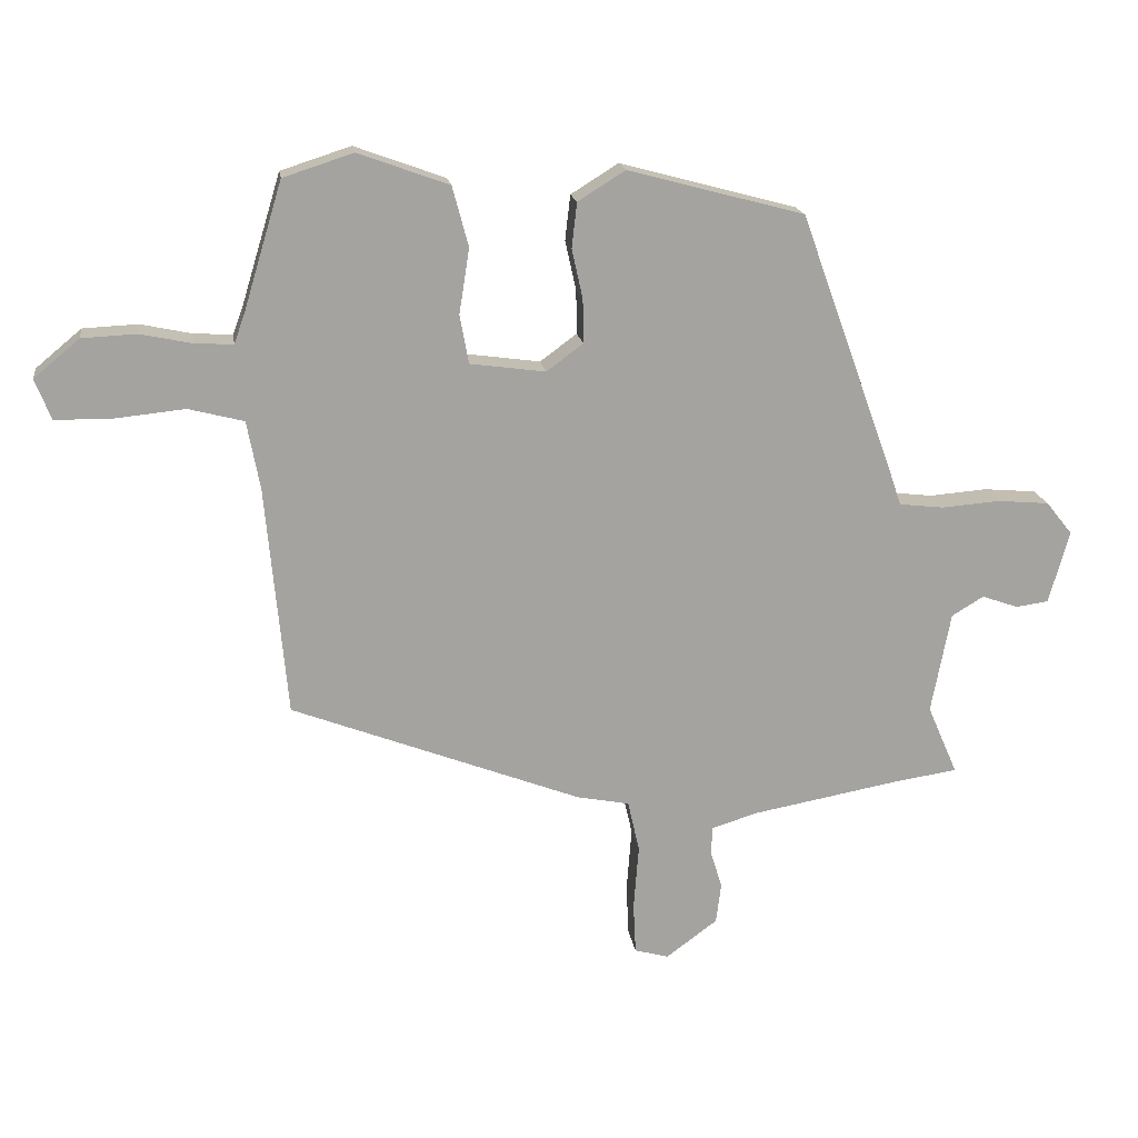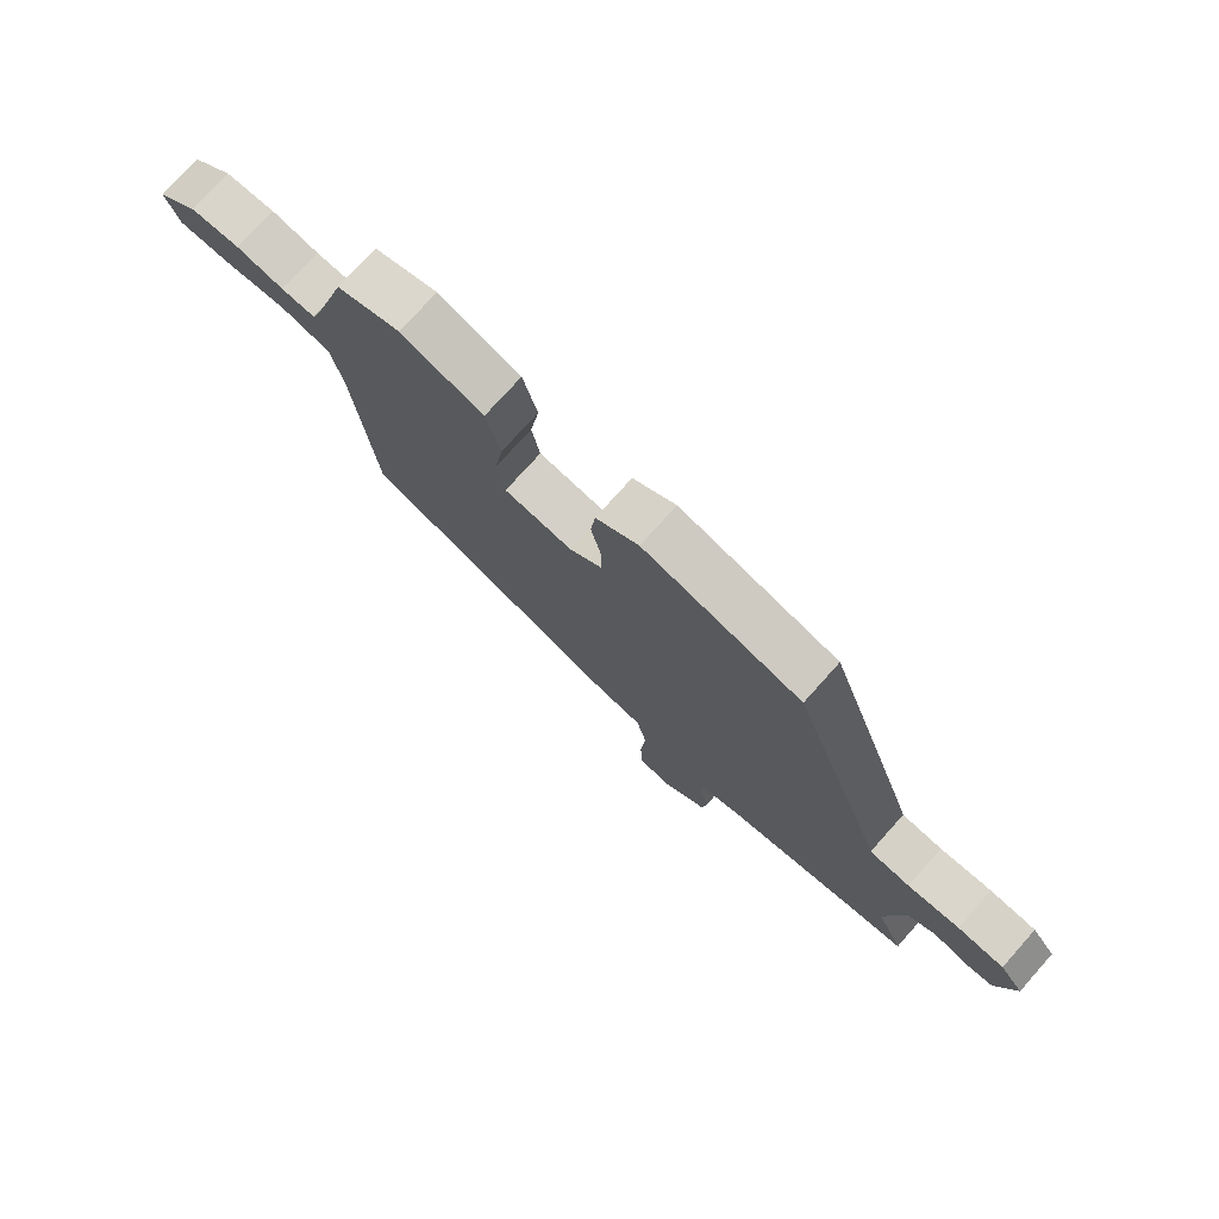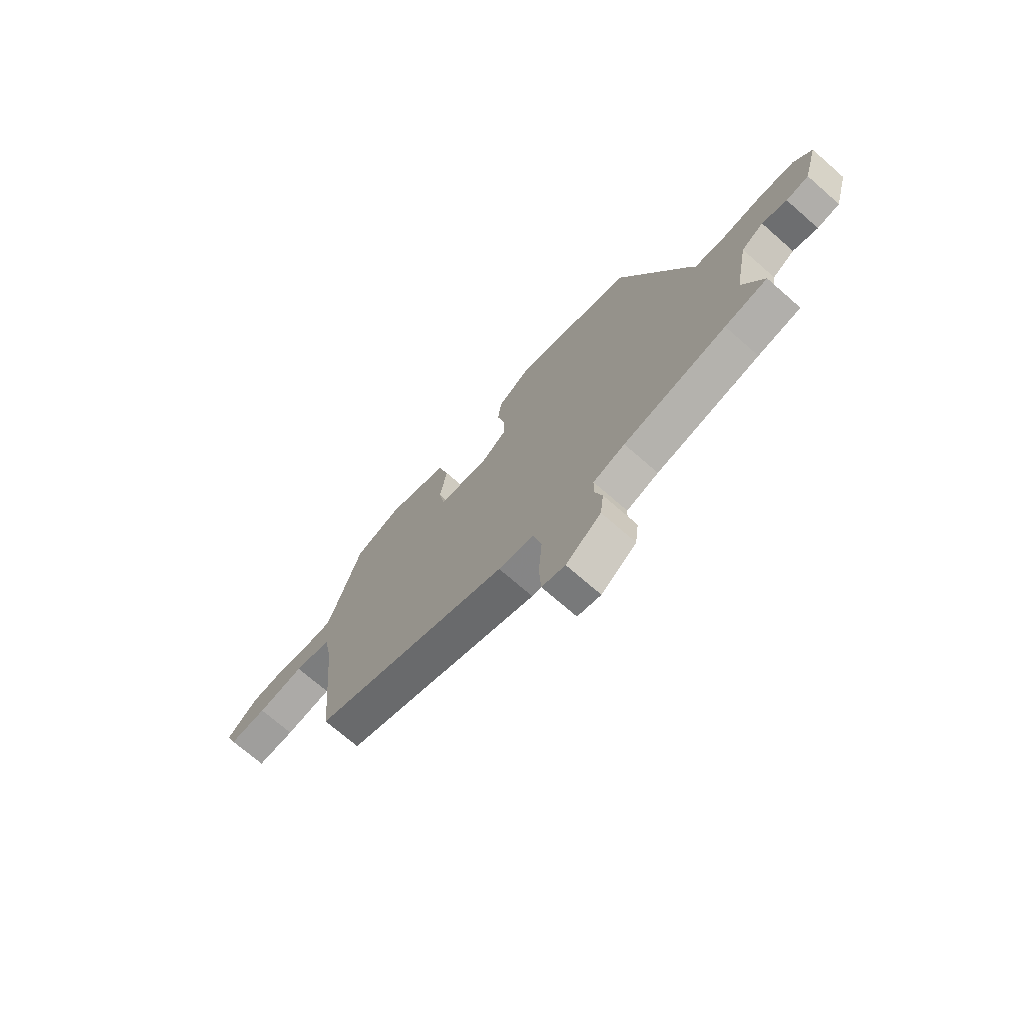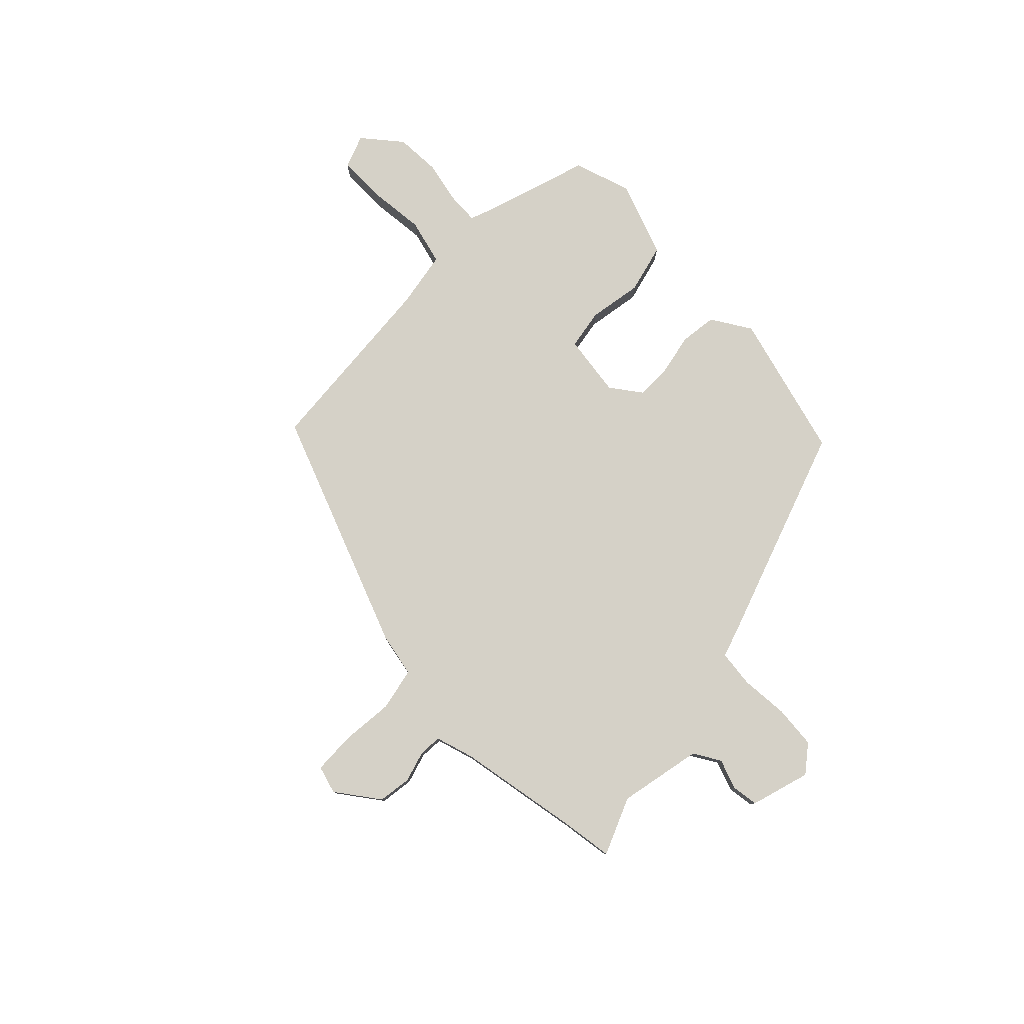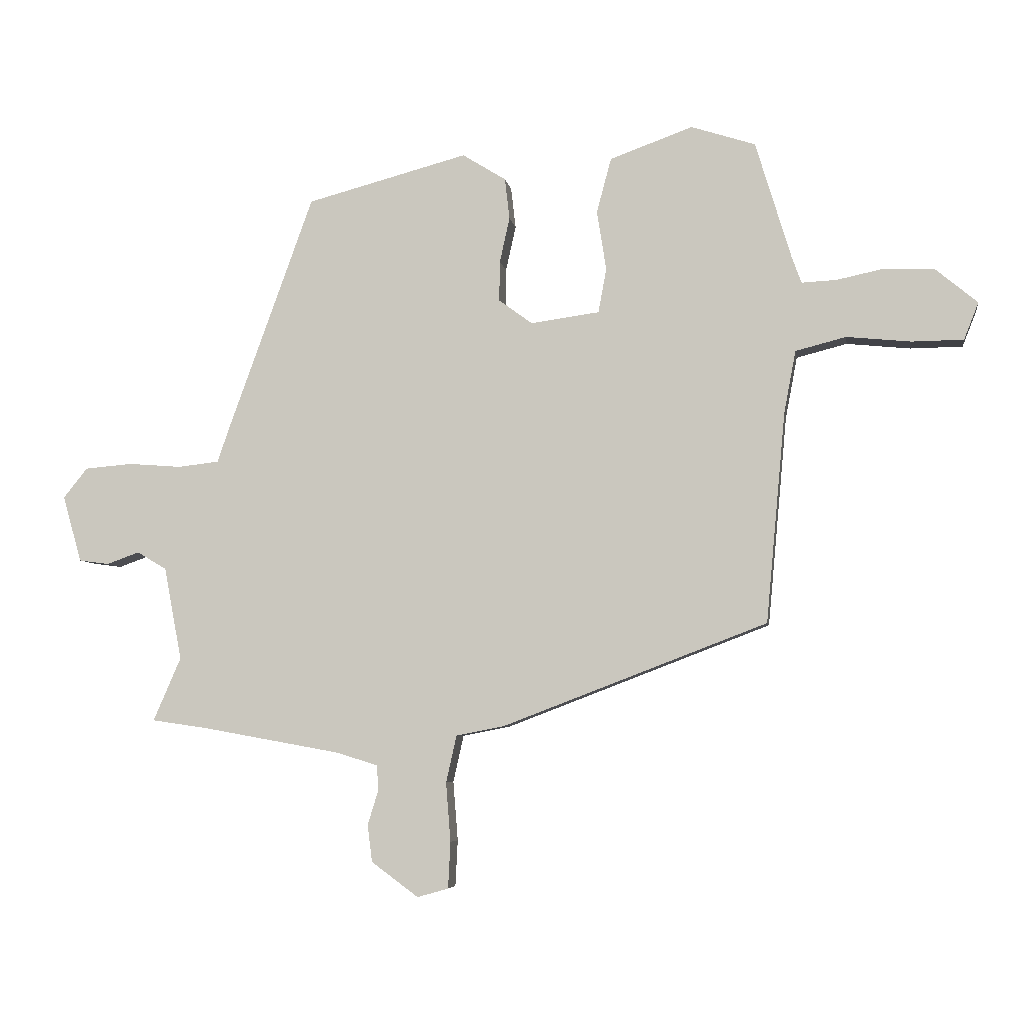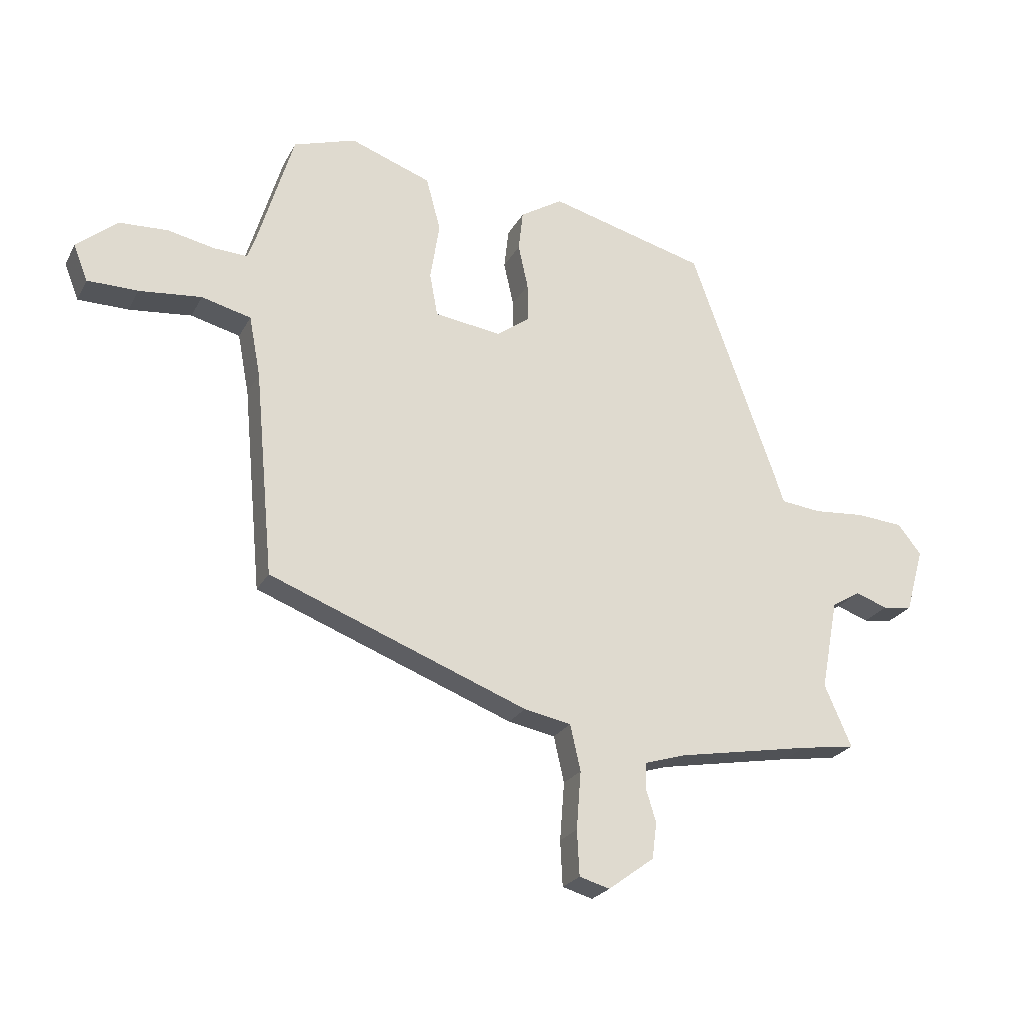
<metadata>
{"format":"obj","ext":"obj","renderer":"f3d","projection":"perspective","resolution":1024,"background":"white","views":[{"elev":17.4,"azim":171.8,"up":"+Z"},{"elev":75.6,"azim":-138.2,"up":"+Z"},{"elev":-71.4,"azim":-131.2,"up":"+Z"},{"elev":79.3,"azim":-134.8,"up":"+Y"},{"elev":-5.7,"azim":8.9,"up":"+Z"},{"elev":-23.9,"azim":157.9,"up":"+Z"}]}
</metadata>
<code>
v -0.319 0.07 0.431
v -0.045 0.07 0.504
v 0.029 0.07 0.458
v 0.037 0.07 0.388
v 0.02 0.07 0.311
v 0.019 0.07 0.243
v 0.076 0.07 0.201
v 0.193 0.07 0.217
v 0.207 0.07 0.292
v 0.191 0.07 0.394
v 0.216 0.07 0.487
v 0.357 0.07 0.538
v 0.466 0.07 0.503
v 0.527 0.07 0.302
v 0.543 0.07 0.258
v 0.602 0.07 0.261
v 0.683 0.07 0.278
v 0.768 0.07 0.274
v 0.839 0.07 0.215
v 0.814 0.07 0.152
v 0.726 0.07 0.151
v 0.617 0.07 0.162
v 0.531 0.07 0.14
v 0.511 0.07 0.034
v 0.478 0.07 -0.324
v 0.027 0.07 -0.497
v -0.055 0.07 -0.513
v -0.073 0.07 -0.593
v -0.065 0.07 -0.694
v -0.069 0.07 -0.773
v -0.122 0.07 -0.788
v -0.202 0.07 -0.729
v -0.21 0.07 -0.666
v -0.192 0.07 -0.608
v -0.194 0.07 -0.564
v -0.266 0.07 -0.542
v -0.499 0.07 -0.5
v -0.595 0.07 -0.486
v -0.548 0.07 -0.378
v -0.578 0.07 -0.22
v -0.628 0.07 -0.19
v -0.684 0.07 -0.21
v -0.735 0.07 -0.203
v -0.767 0.07 -0.09
v -0.726 0.07 -0.039
v -0.645 0.07 -0.032
v -0.555 0.07 -0.039
v -0.485 0.07 -0.031
v -0.467 0.07 0.022
v -0.319 0 0.431
v -0.045 0 0.504
v 0.029 0 0.458
v 0.037 0 0.388
v 0.02 0 0.311
v 0.019 0 0.243
v 0.076 0 0.201
v 0.193 0 0.217
v 0.207 0 0.292
v 0.191 0 0.394
v 0.216 0 0.487
v 0.357 0 0.538
v 0.466 0 0.503
v 0.527 0 0.302
v 0.543 0 0.258
v 0.602 0 0.261
v 0.683 0 0.278
v 0.768 0 0.274
v 0.839 0 0.215
v 0.814 0 0.152
v 0.726 0 0.151
v 0.617 0 0.162
v 0.531 0 0.14
v 0.511 0 0.034
v 0.478 0 -0.324
v 0.027 0 -0.497
v -0.055 0 -0.513
v -0.073 0 -0.593
v -0.065 0 -0.694
v -0.069 0 -0.773
v -0.122 0 -0.788
v -0.202 0 -0.729
v -0.21 0 -0.666
v -0.192 0 -0.608
v -0.194 0 -0.564
v -0.266 0 -0.542
v -0.499 0 -0.5
v -0.595 0 -0.486
v -0.548 0 -0.378
v -0.578 0 -0.22
v -0.628 0 -0.19
v -0.684 0 -0.21
v -0.735 0 -0.203
v -0.767 0 -0.09
v -0.726 0 -0.039
v -0.645 0 -0.032
v -0.555 0 -0.039
v -0.485 0 -0.031
v -0.467 0 0.022
f 3 4 5
f 2 3 5
f 1 2 5
f 49 1 5
f 48 49 5
f 45 46 47
f 44 45 47
f 43 44 47
f 42 43 47
f 41 42 47
f 40 41 47 48
f 48 5 6
f 40 48 6
f 39 40 6
f 39 6 7
f 38 39 7
f 37 38 7
f 32 33 34
f 31 32 34
f 30 31 34
f 29 30 34
f 28 29 34
f 27 28 34 35
f 24 25 26 27
f 27 35 36
f 24 27 36
f 23 24 36
f 20 21 22
f 19 20 22
f 18 19 22
f 17 18 22
f 16 17 22
f 15 16 22 23
f 23 36 37
f 15 23 37
f 14 15 37
f 12 13 14
f 11 12 14
f 10 11 14
f 9 10 14
f 37 7 8
f 14 37 8
f 8 9 14
f 54 53 52
f 54 52 51
f 54 51 50
f 54 50 98
f 54 98 97
f 96 95 94
f 96 94 93
f 96 93 92
f 96 92 91
f 96 91 90
f 97 96 90 89
f 55 54 97
f 55 97 89
f 55 89 88
f 56 55 88
f 56 88 87
f 56 87 86
f 83 82 81
f 83 81 80
f 83 80 79
f 83 79 78
f 83 78 77
f 84 83 77 76
f 76 75 74 73
f 85 84 76
f 85 76 73
f 85 73 72
f 71 70 69
f 71 69 68
f 71 68 67
f 71 67 66
f 71 66 65
f 72 71 65 64
f 86 85 72
f 86 72 64
f 86 64 63
f 63 62 61
f 63 61 60
f 63 60 59
f 63 59 58
f 57 56 86
f 57 86 63
f 63 58 57
f 1 50 51 2
f 2 51 52 3
f 3 52 53 4
f 4 53 54 5
f 5 54 55 6
f 6 55 56 7
f 7 56 57 8
f 8 57 58 9
f 9 58 59 10
f 10 59 60 11
f 11 60 61 12
f 12 61 62 13
f 13 62 63 14
f 14 63 64 15
f 15 64 65 16
f 16 65 66 17
f 17 66 67 18
f 18 67 68 19
f 19 68 69 20
f 20 69 70 21
f 21 70 71 22
f 22 71 72 23
f 23 72 73 24
f 24 73 74 25
f 25 74 75 26
f 26 75 76 27
f 27 76 77 28
f 28 77 78 29
f 29 78 79 30
f 30 79 80 31
f 31 80 81 32
f 32 81 82 33
f 33 82 83 34
f 34 83 84 35
f 35 84 85 36
f 36 85 86 37
f 37 86 87 38
f 38 87 88 39
f 39 88 89 40
f 40 89 90 41
f 41 90 91 42
f 42 91 92 43
f 43 92 93 44
f 44 93 94 45
f 45 94 95 46
f 46 95 96 47
f 47 96 97 48
f 48 97 98 49
f 49 98 50 1

</code>
